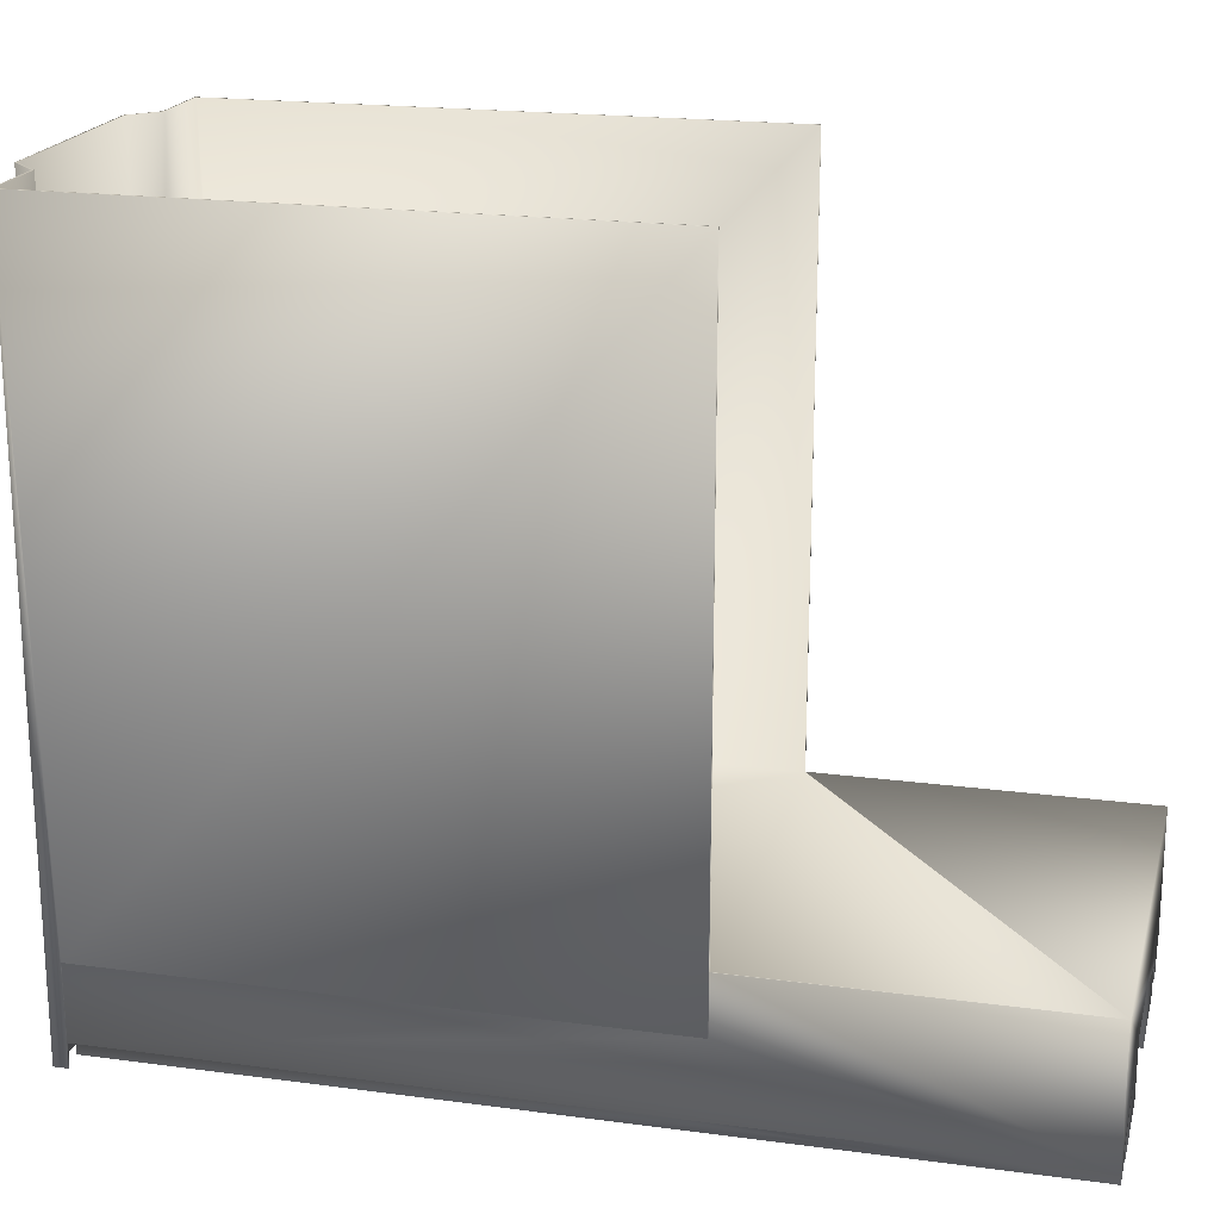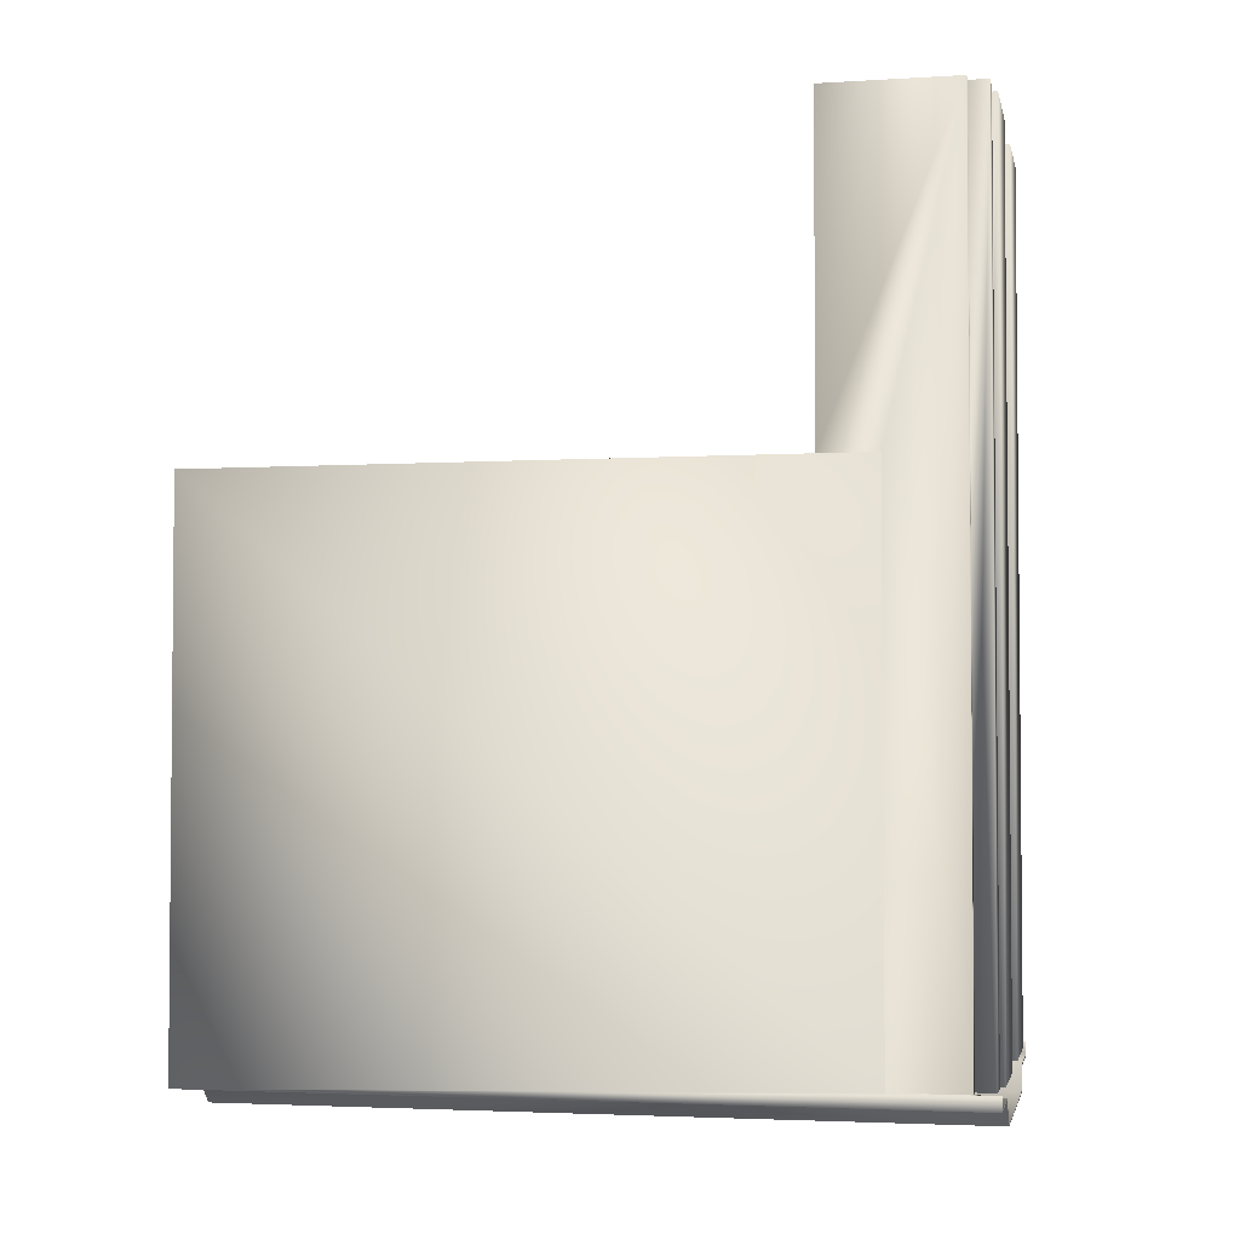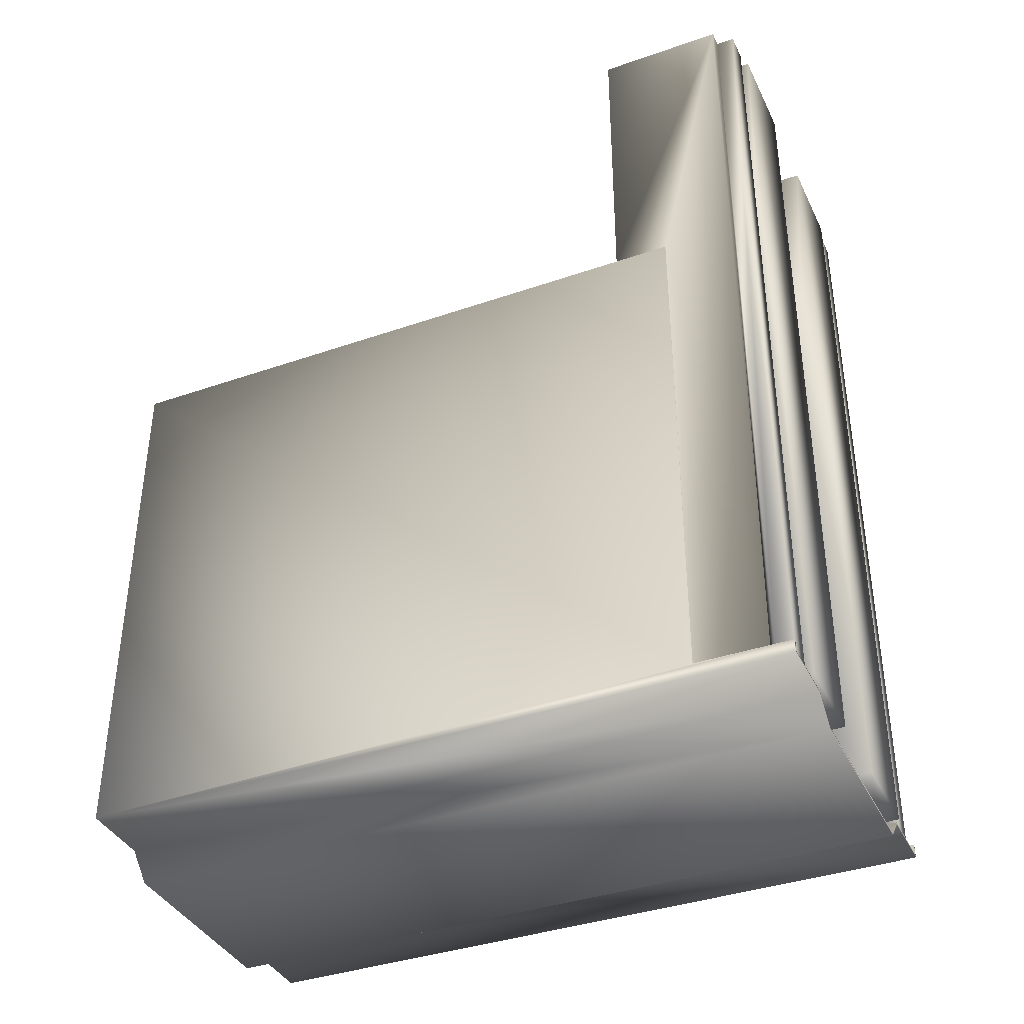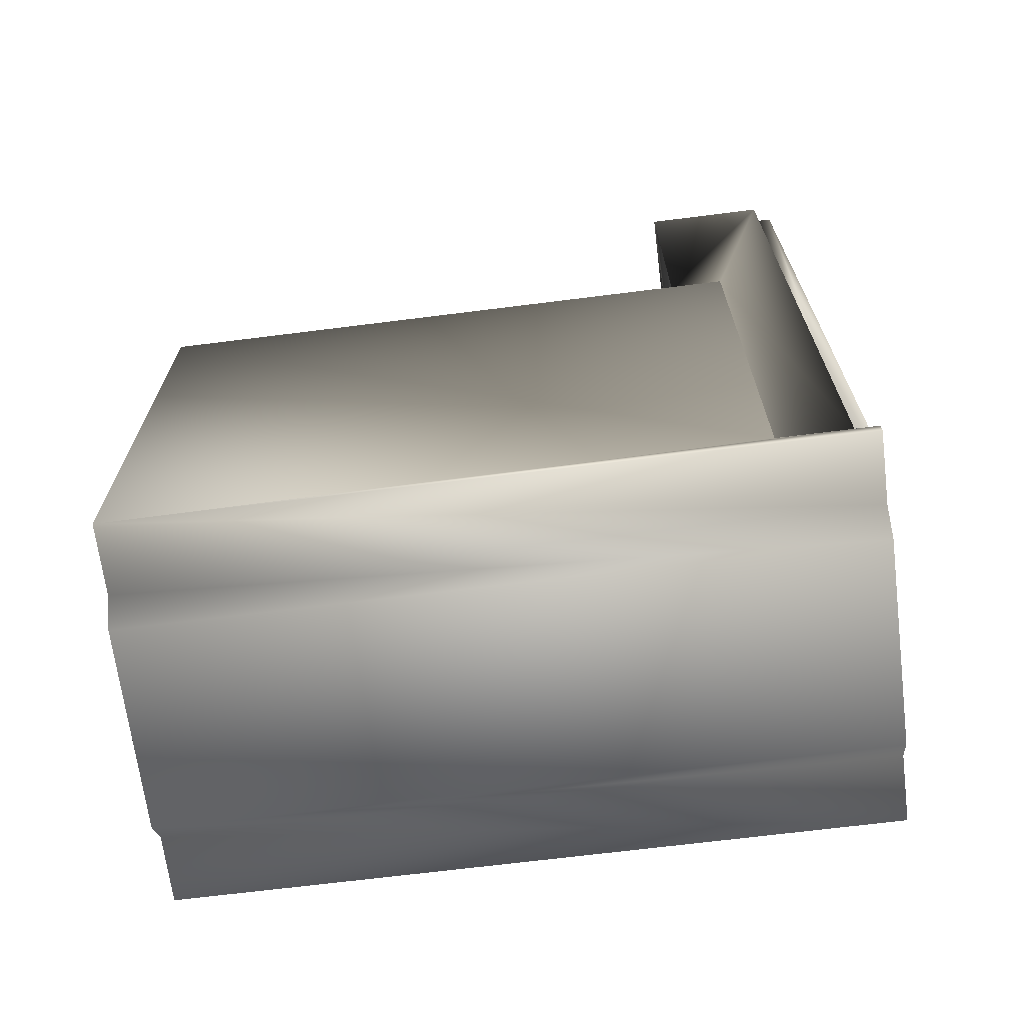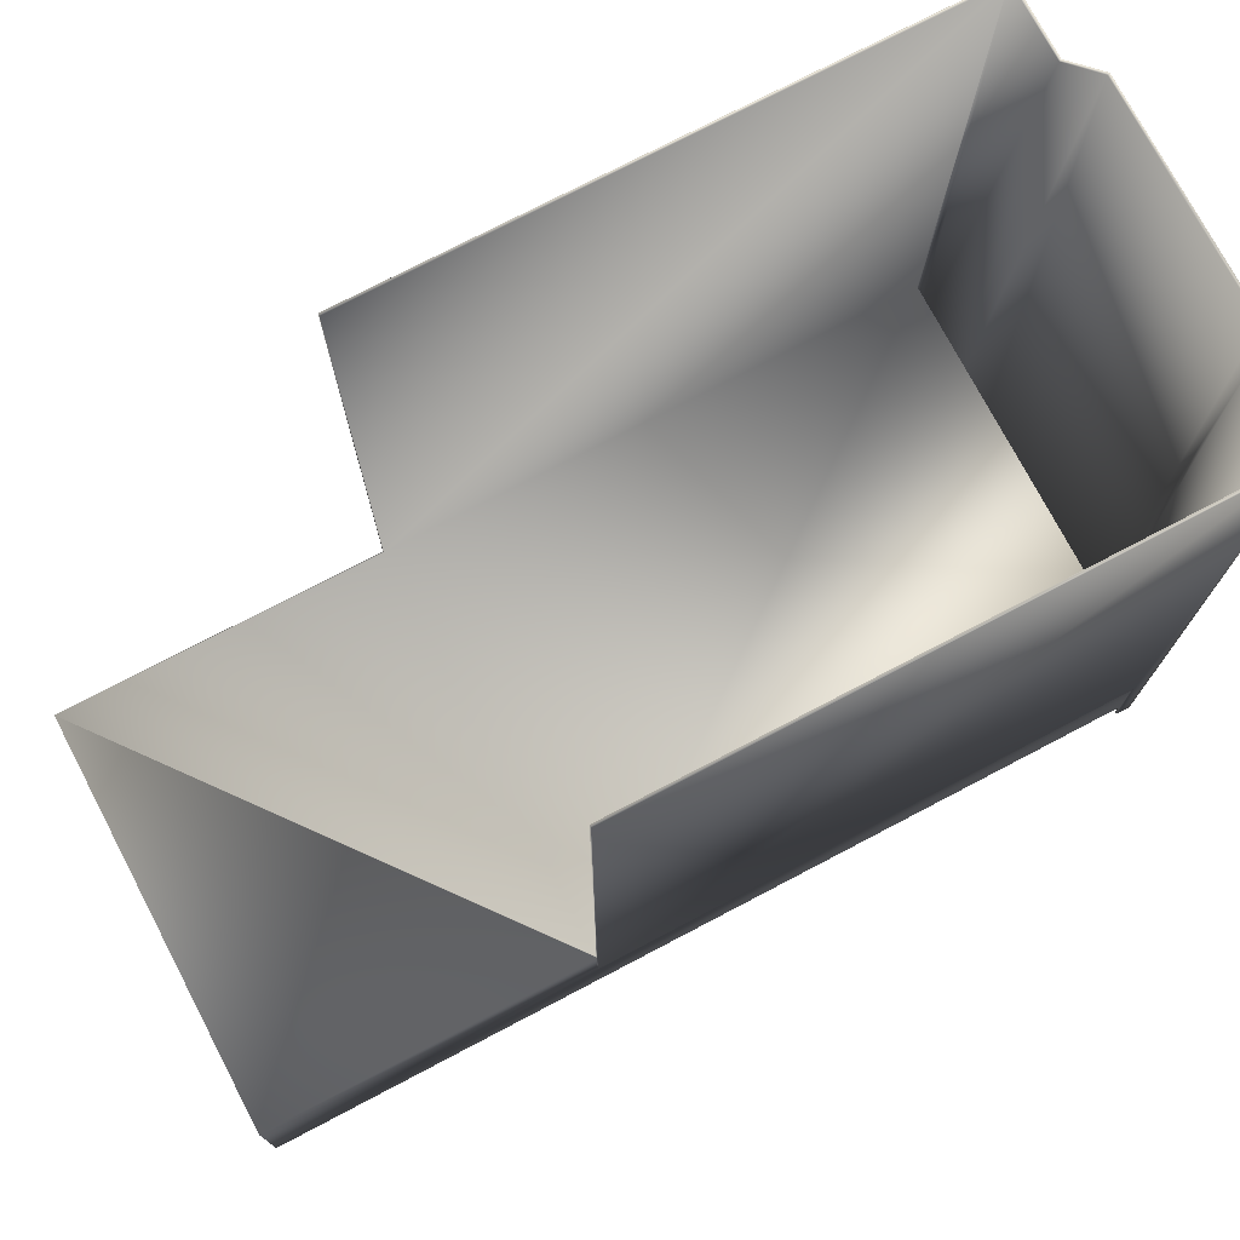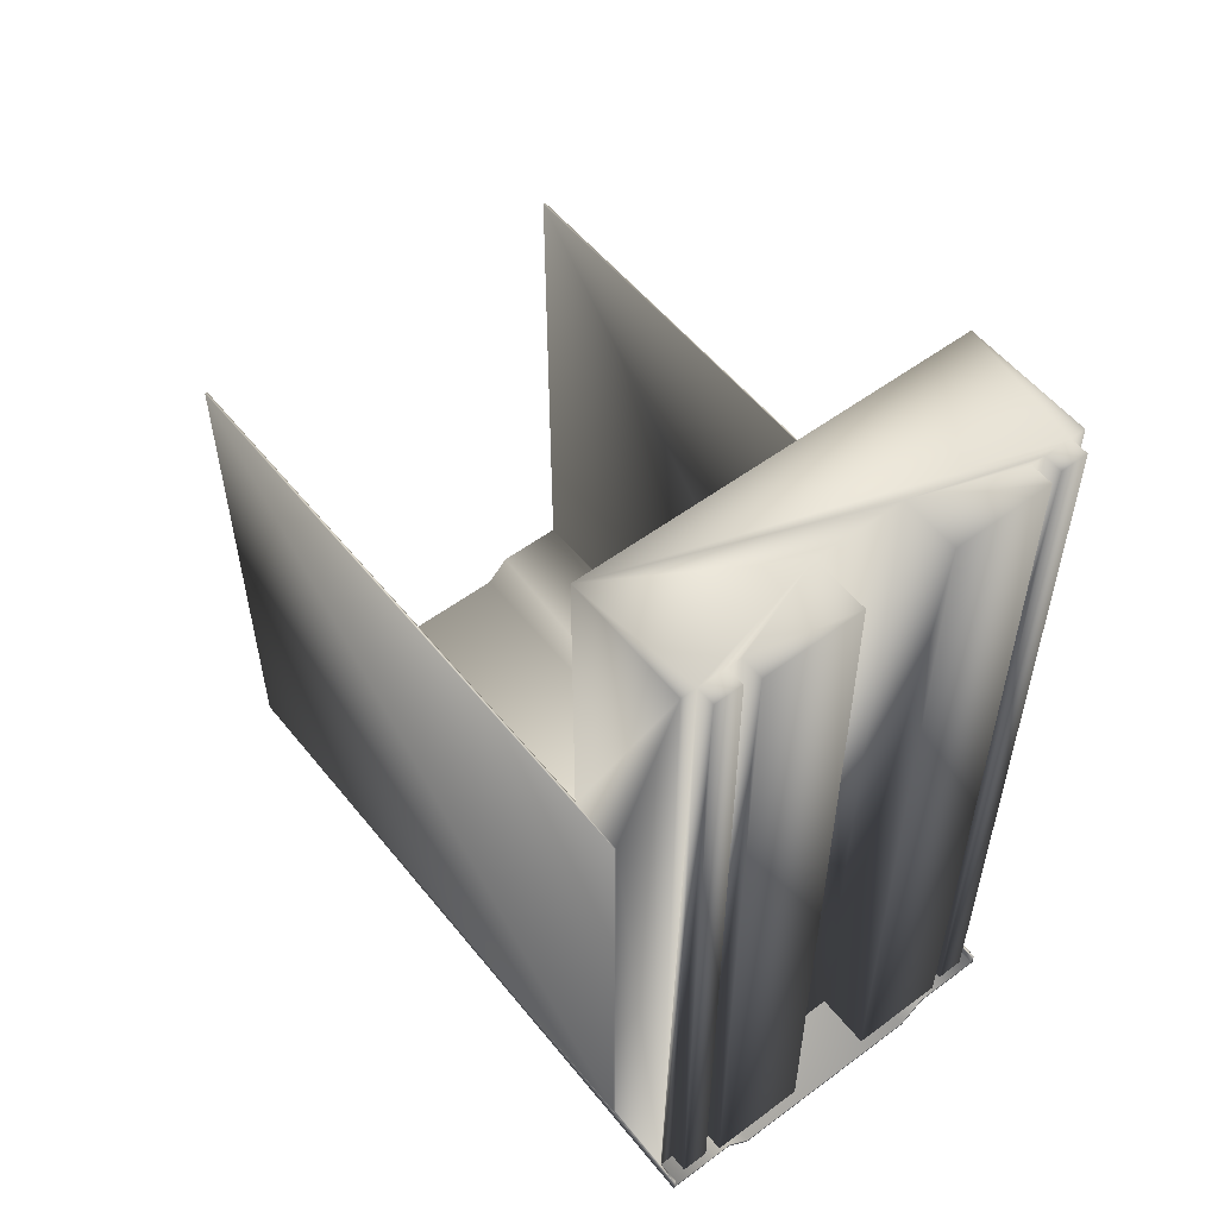
<metadata>
{"format":"obj","ext":"obj","renderer":"f3d","projection":"perspective","resolution":1024,"background":"white","views":[{"elev":19.7,"azim":104.0,"up":"+Z"},{"elev":-3.1,"azim":101.9,"up":"+Y"},{"elev":-38.3,"azim":113.7,"up":"+Y"},{"elev":-68.2,"azim":97.2,"up":"+Y"},{"elev":74.9,"azim":-117.7,"up":"+Z"},{"elev":54.8,"azim":141.9,"up":"+Y"}]}
</metadata>
<code>
v 327 -124 888
v 325 -124 888
v 327 736 888
v 325 736 888
v 325 736 978
v 327 736 1903
v 323 736 1903
v 323 736 978
v 327 -146 1903
v 323 -142 1903
v 325 -124 770
v 327 -124 733
v 323 -124 770
v 323 -124 733
v 327 -146 733
v 325 1246 770
v 325 1246 978
v 323 -142 733
v 210.8 -146 1903
v 210.8 -146 733
v 323 -124 978
v 300 1246 770
v 300 -124 770
v 209.2 -142 1903
v 209.2 -142 733
v 169.2 -182 1903
v 170.8 -186 1903
v 169.2 -182 733
v 170.8 -186 733
v -169.2 -182 733
v -169.2 -182 1903
v -170.8 -186 1903
v -170.8 -186 733
v -209.2 -142 733
v -209.2 -142 1903
v -210.8 -146 733
v -210.8 -146 1903
v -323 -142 733
v -323 -142 1903
v -327 -146 733
v -327 -146 1903
v -327 -124 733
v -323 -124 733
v -323 736 978
v -323 736 1903
v -323 -124 978
v -323 -124 770
v -327 736 1903
v -325 1246 978
v -325 736 978
v -325 736 888
v -327 736 888
v -327 -124 888
v -325 -124 888
v -325 -124 770
v -325 1246 770
v -300 1246 770
v -300 -124 770
v 300 1246 740
v 300 -124 740
v 255 1246 740
v 255 -124 740
v 255 -124 770
v 255 1246 770
v 232.5 -124 770
v 232.5 1246 770
v 232.5 -124 733
v 232.5 1246 733
v 72.5 1246 733
v 72.5 -124 733
v 72.5 1246 826
v 72.5 -124 826
v -72.5 1246 826
v -72.5 -124 826
v -72.5 -124 733
v -72.5 1246 733
v -232.5 1246 733
v -232.5 -124 733
v -232.5 1246 770
v -232.5 -124 770
v -255 -124 770
v -255 1246 770
v -300 -124 740
v -255 -124 740
v -255 1246 740
v -300 1246 740
f 1 2 3
f 3 2 4
f 3 4 5
f 6 3 7
f 7 3 5
f 7 5 8
f 6 7 9
f 9 7 10
f 2 1 11
f 11 1 12
f 11 12 13
f 13 12 14
f 3 6 1
f 1 6 9
f 1 9 12
f 12 9 15
f 2 11 4
f 4 11 16
f 4 16 5
f 5 16 17
f 14 12 18
f 18 12 15
f 19 20 9
f 9 20 15
f 10 7 8
f 14 18 13
f 13 18 10
f 13 10 21
f 21 10 8
f 16 11 22
f 22 11 13
f 22 13 23
f 24 19 10
f 10 19 9
f 18 15 25
f 25 15 20
f 25 24 18
f 18 24 10
f 26 27 24
f 24 27 19
f 25 20 28
f 28 20 29
f 28 26 25
f 25 26 24
f 30 31 28
f 28 31 26
f 27 29 19
f 19 29 20
f 31 32 26
f 26 32 27
f 28 29 30
f 30 29 33
f 34 35 30
f 30 35 31
f 32 33 27
f 27 33 29
f 30 33 34
f 34 33 36
f 32 31 37
f 37 31 35
f 38 39 34
f 34 39 35
f 37 36 32
f 32 36 33
f 34 36 38
f 38 36 40
f 39 41 35
f 35 41 37
f 41 40 37
f 37 40 36
f 42 43 40
f 40 43 38
f 44 45 46
f 46 45 39
f 46 39 47
f 47 39 38
f 47 38 43
f 45 48 39
f 39 48 41
f 49 50 17
f 17 50 44
f 5 17 8
f 8 17 44
f 8 44 21
f 21 44 46
f 51 52 50
f 50 52 48
f 50 48 44
f 44 48 45
f 42 40 53
f 53 40 41
f 53 41 52
f 52 41 48
f 54 53 51
f 51 53 52
f 47 43 55
f 55 43 42
f 55 42 54
f 54 42 53
f 50 49 51
f 51 49 56
f 51 56 54
f 54 56 55
f 55 56 47
f 47 56 57
f 47 57 58
f 22 23 59
f 59 23 60
f 59 60 61
f 61 60 62
f 63 64 62
f 62 64 61
f 65 66 63
f 63 66 64
f 67 68 65
f 65 68 66
f 68 67 69
f 69 67 70
f 69 70 71
f 71 70 72
f 71 72 73
f 73 72 74
f 75 76 74
f 74 76 73
f 76 75 77
f 77 75 78
f 77 78 79
f 79 78 80
f 81 82 80
f 80 82 79
f 72 70 67
f 46 47 21
f 21 47 58
f 65 63 21
f 83 84 58
f 58 84 81
f 58 81 21
f 21 81 80
f 13 21 23
f 23 21 63
f 23 63 60
f 60 63 62
f 67 65 72
f 72 65 21
f 72 21 74
f 74 21 80
f 74 80 75
f 75 80 78
f 56 49 57
f 57 49 17
f 22 59 61
f 17 16 22
f 76 77 73
f 73 77 79
f 73 79 82
f 68 69 66
f 66 69 71
f 66 71 64
f 85 86 82
f 82 86 57
f 82 57 73
f 73 57 17
f 73 17 71
f 71 17 22
f 71 22 64
f 64 22 61
f 84 85 81
f 81 85 82
f 85 84 86
f 86 84 83
f 58 57 83
f 83 57 86

</code>
